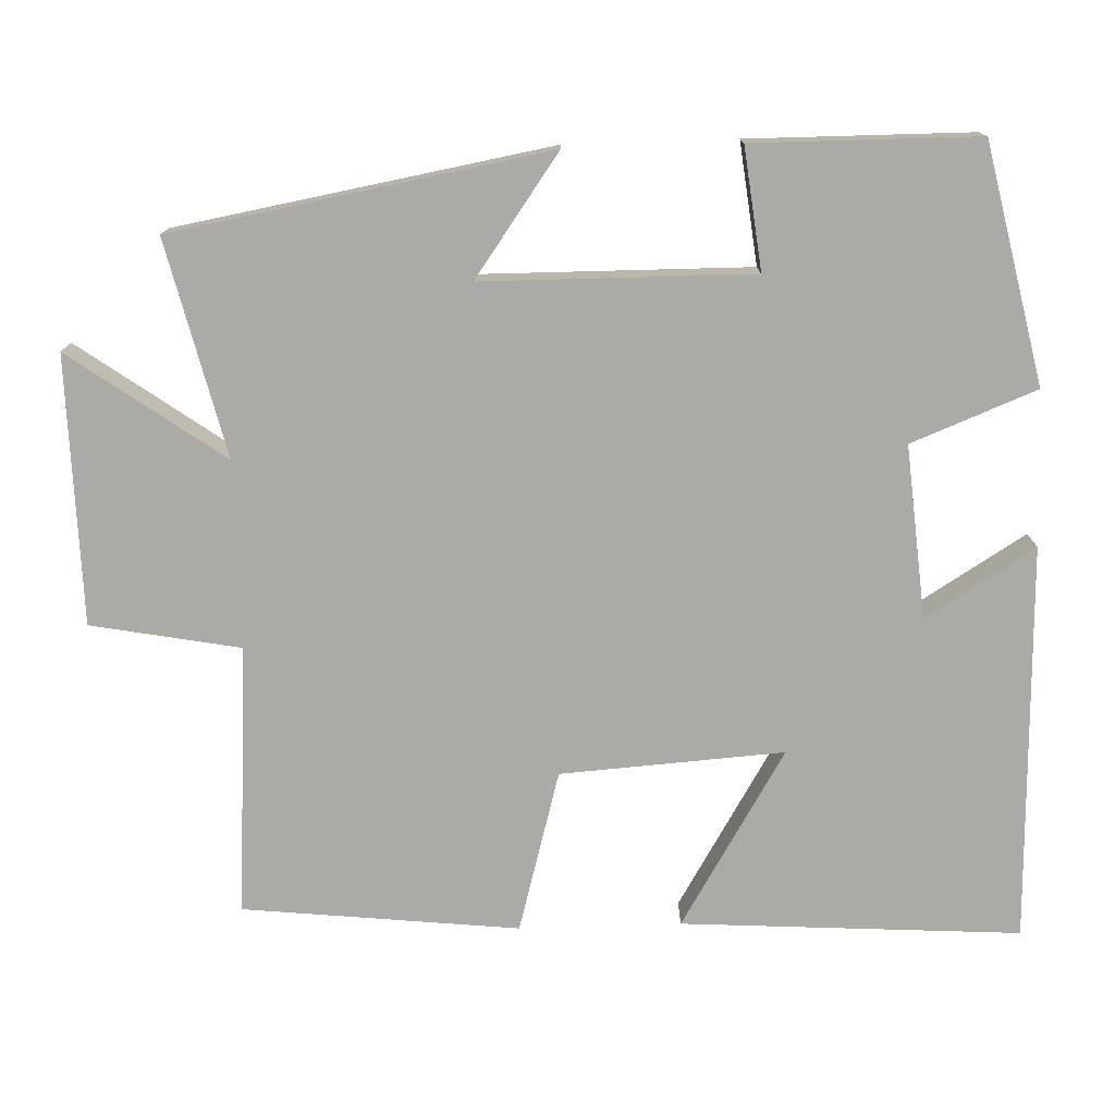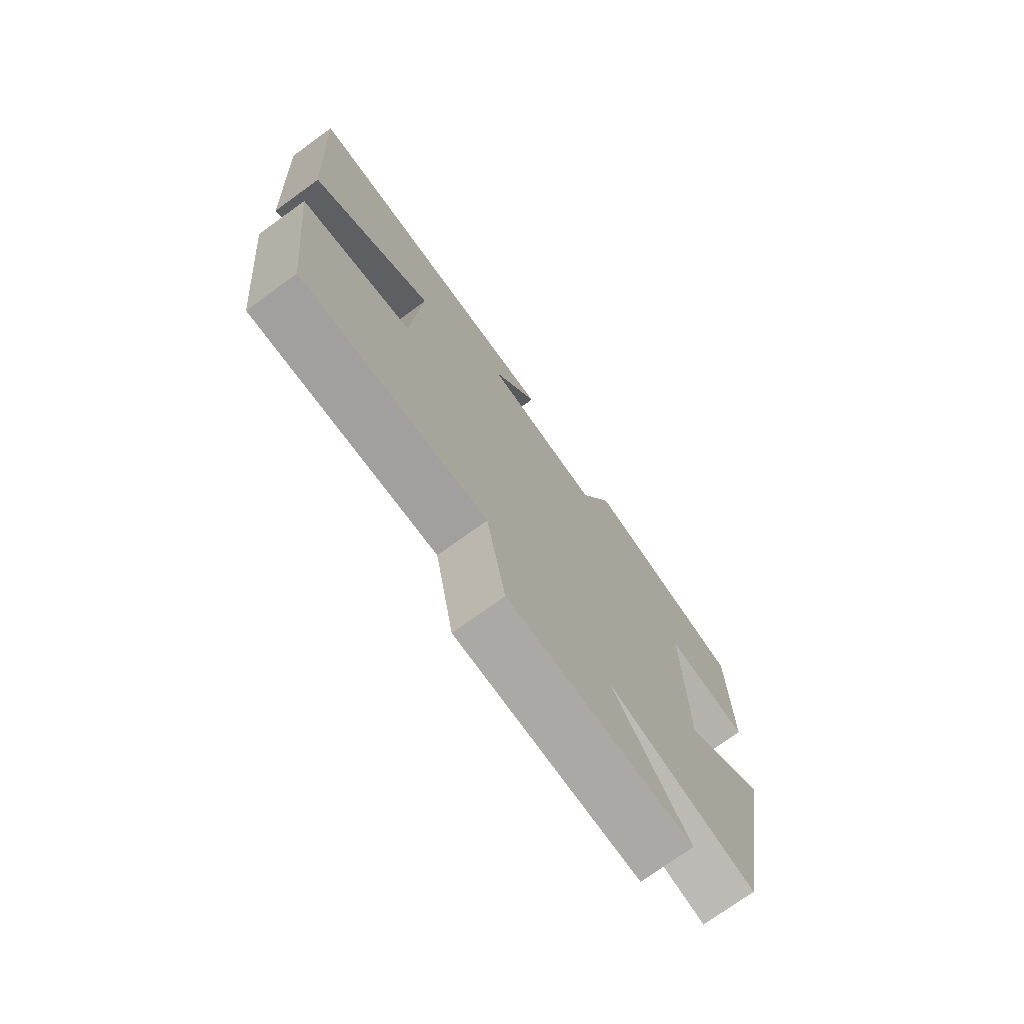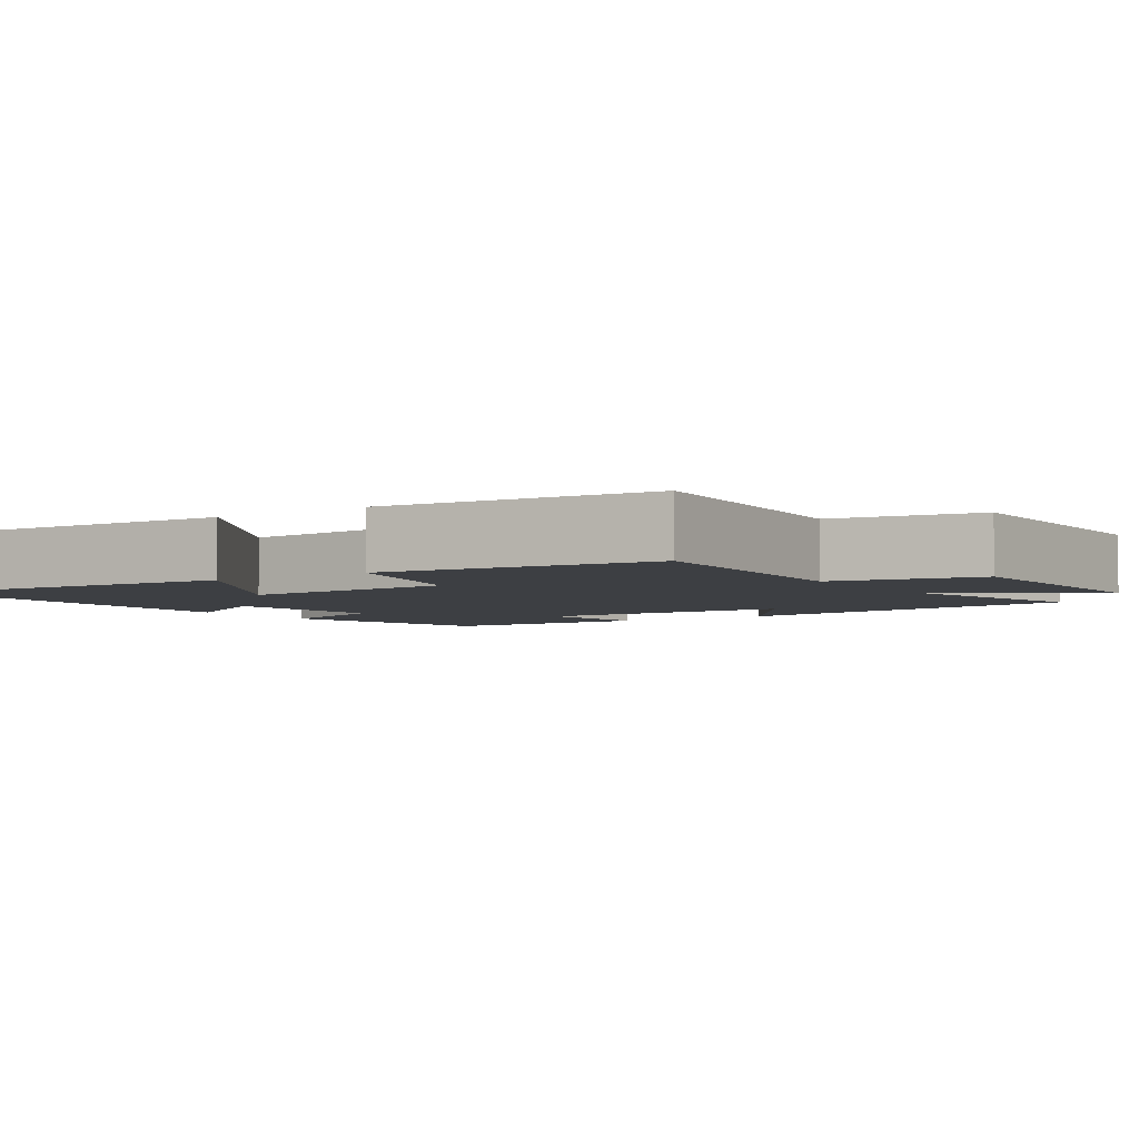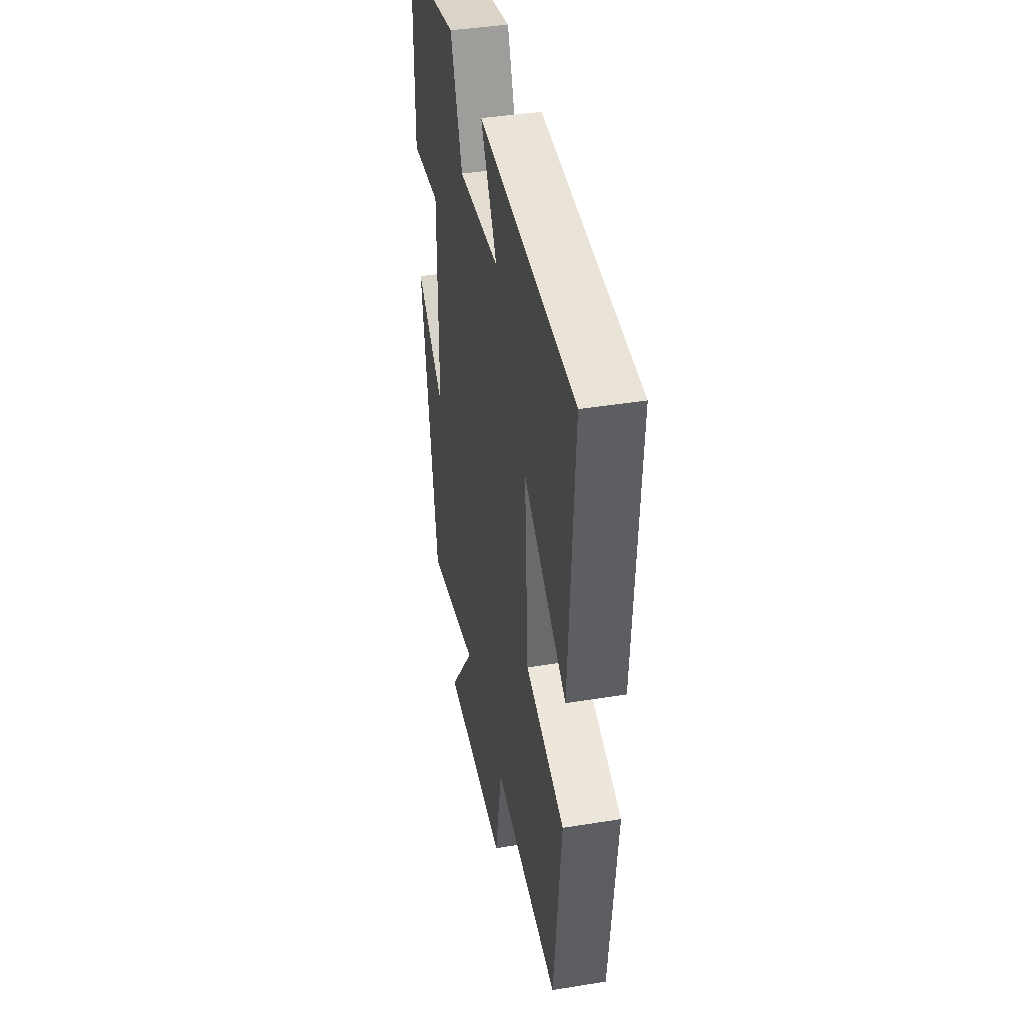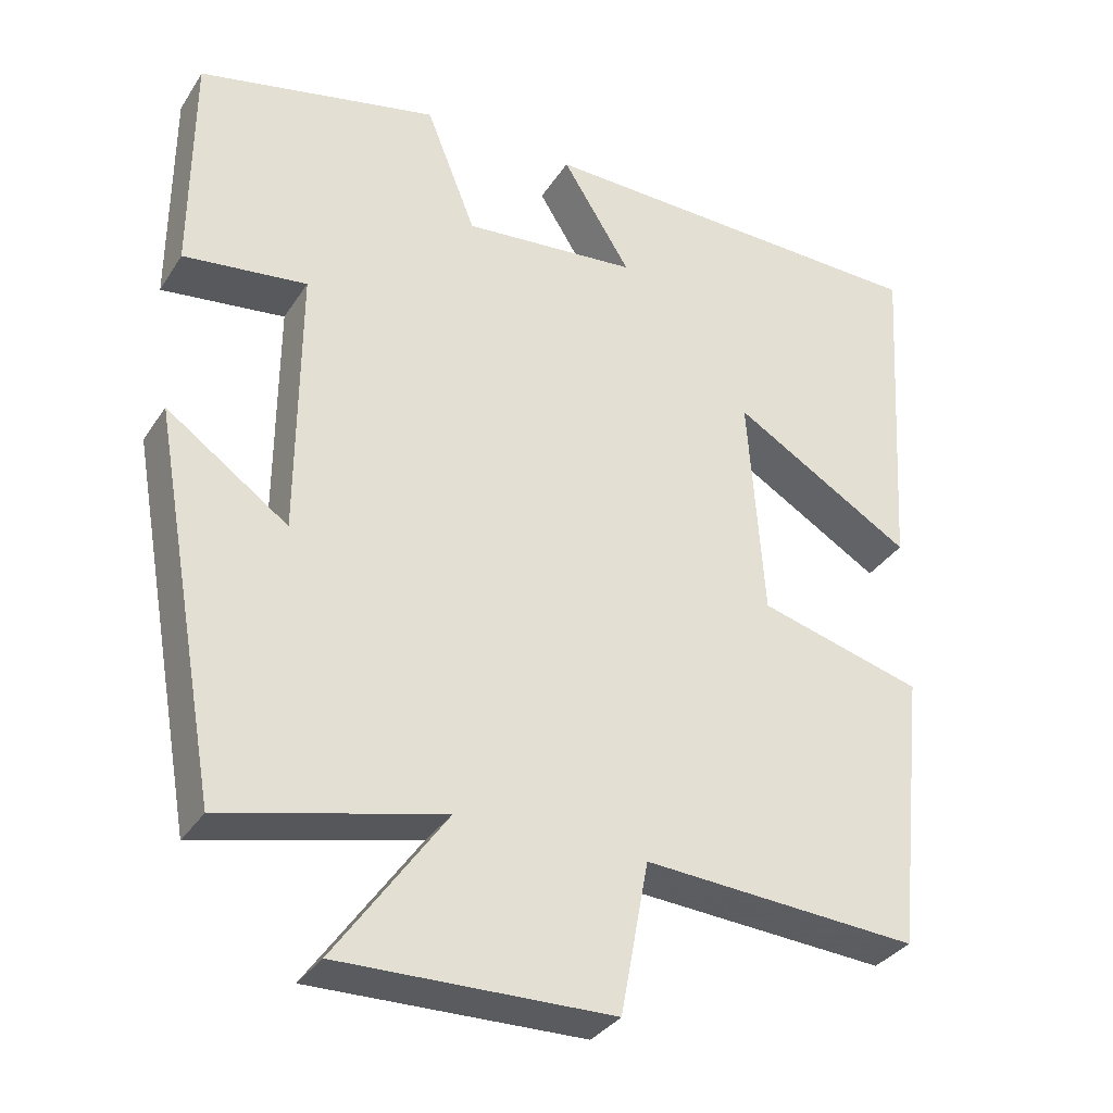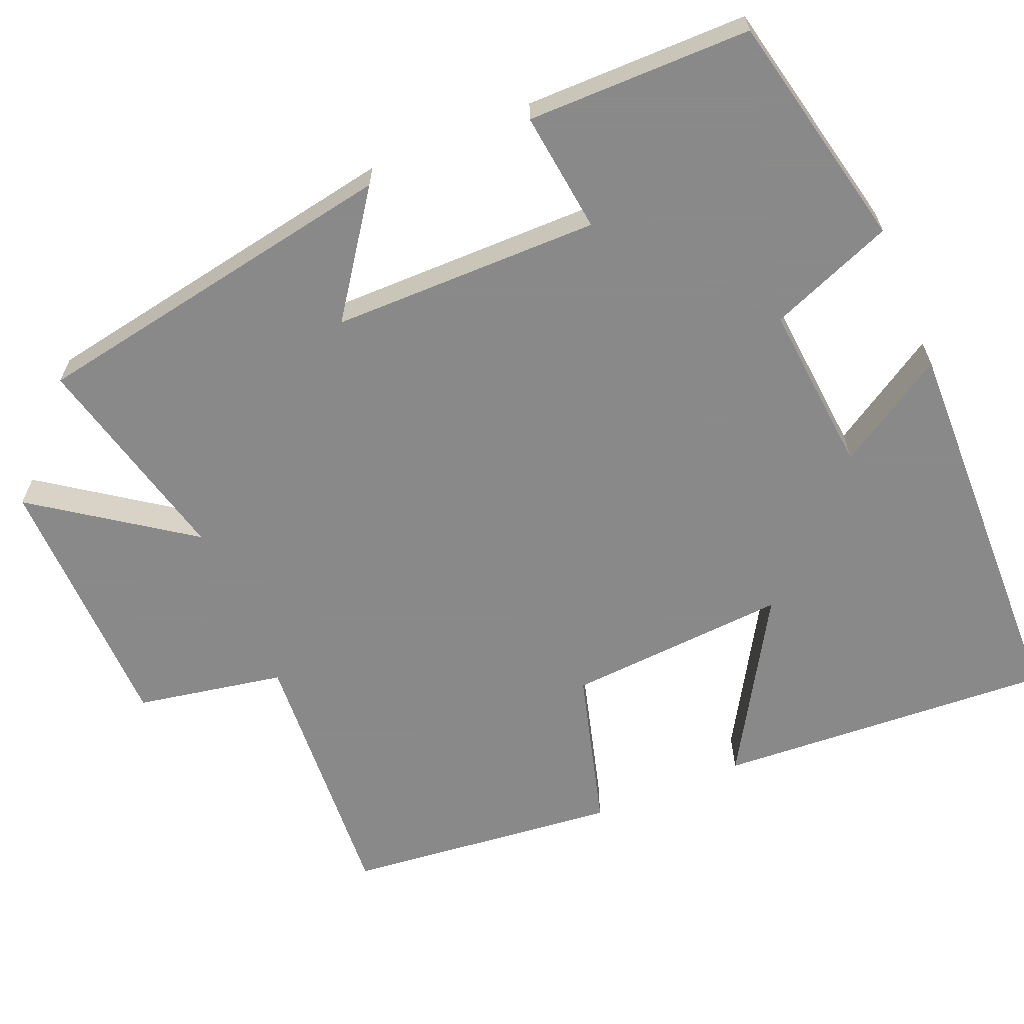
<metadata>
{"format":"obj","ext":"obj","renderer":"f3d","projection":"perspective","resolution":1024,"background":"white","views":[{"elev":-76.0,"azim":-88.2,"up":"+Y"},{"elev":-74.8,"azim":125.8,"up":"+Z"},{"elev":-4.1,"azim":123.7,"up":"+Y"},{"elev":41.5,"azim":78.9,"up":"+Z"},{"elev":-33.5,"azim":-28.0,"up":"+Z"},{"elev":-63.3,"azim":-67.2,"up":"+Y"}]}
</metadata>
<code>
v 0.527 0.07 0.486
v 0.5 0.07 0.045
v 0.27 0.07 0.183
v 0.29 0.07 -0.107
v 0.5 0.07 -0.165
v 0.462 0.07 -0.524
v 0.11 0.07 -0.5
v 0.074 0.07 -0.694
v -0.274 0.07 -0.7
v -0.132 0.07 -0.5
v -0.413 0.07 -0.568
v -0.5 0.07 -0.08
v -0.344 0.07 -0.191
v -0.342 0.07 0.159
v -0.5 0.07 0.14
v -0.499 0.07 0.432
v -0.19 0.07 0.5
v -0.126 0.07 0.338
v 0.098 0.07 0.358
v 0.01 0.07 0.5
v 0.527 0 0.486
v 0.5 0 0.045
v 0.27 0 0.183
v 0.29 0 -0.107
v 0.5 0 -0.165
v 0.462 0 -0.524
v 0.11 0 -0.5
v 0.074 0 -0.694
v -0.274 0 -0.7
v -0.132 0 -0.5
v -0.413 0 -0.568
v -0.5 0 -0.08
v -0.344 0 -0.191
v -0.342 0 0.159
v -0.5 0 0.14
v -0.499 0 0.432
v -0.19 0 0.5
v -0.126 0 0.338
v 0.098 0 0.358
v 0.01 0 0.5
f 1 2 3
f 20 1 3
f 19 20 3
f 18 19 3 4
f 16 17 18
f 15 16 18
f 14 15 18
f 13 14 18 4
f 10 11 12 13
f 10 13 4 5
f 7 8 9 10
f 7 10 5
f 5 6 7
f 23 22 21
f 23 21 40
f 23 40 39
f 24 23 39 38
f 38 37 36
f 38 36 35
f 38 35 34
f 24 38 34 33
f 33 32 31 30
f 25 24 33 30
f 30 29 28 27
f 25 30 27
f 27 26 25
f 1 21 22 2
f 2 22 23 3
f 3 23 24 4
f 4 24 25 5
f 5 25 26 6
f 6 26 27 7
f 7 27 28 8
f 8 28 29 9
f 9 29 30 10
f 10 30 31 11
f 11 31 32 12
f 12 32 33 13
f 13 33 34 14
f 14 34 35 15
f 15 35 36 16
f 16 36 37 17
f 17 37 38 18
f 18 38 39 19
f 19 39 40 20
f 20 40 21 1

</code>
